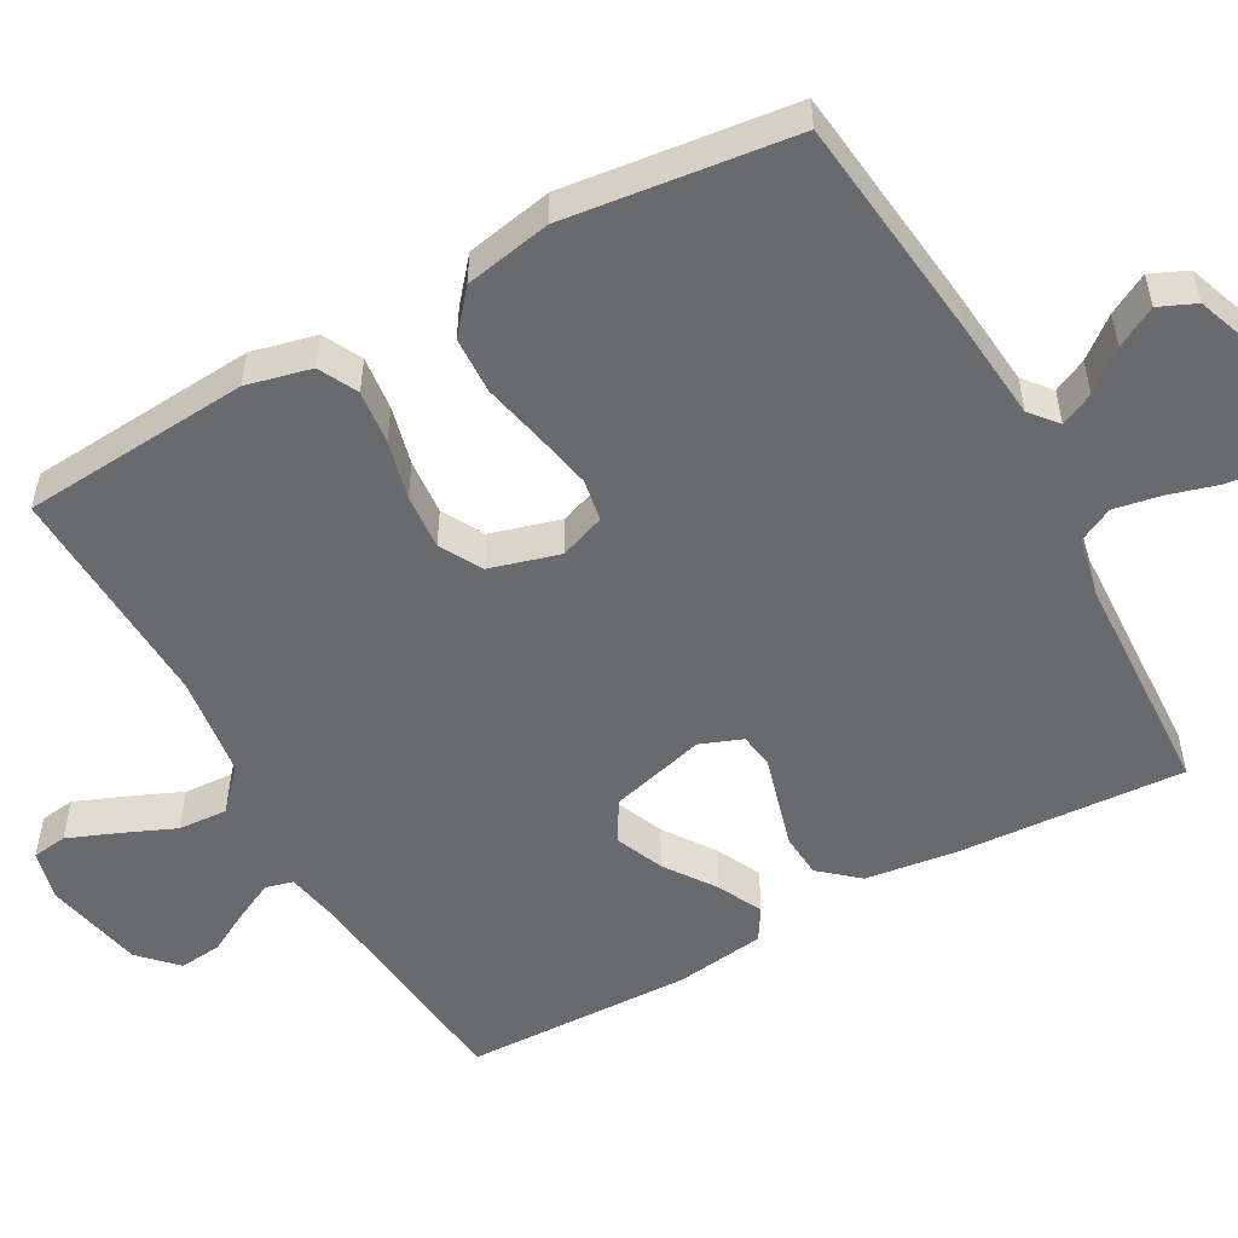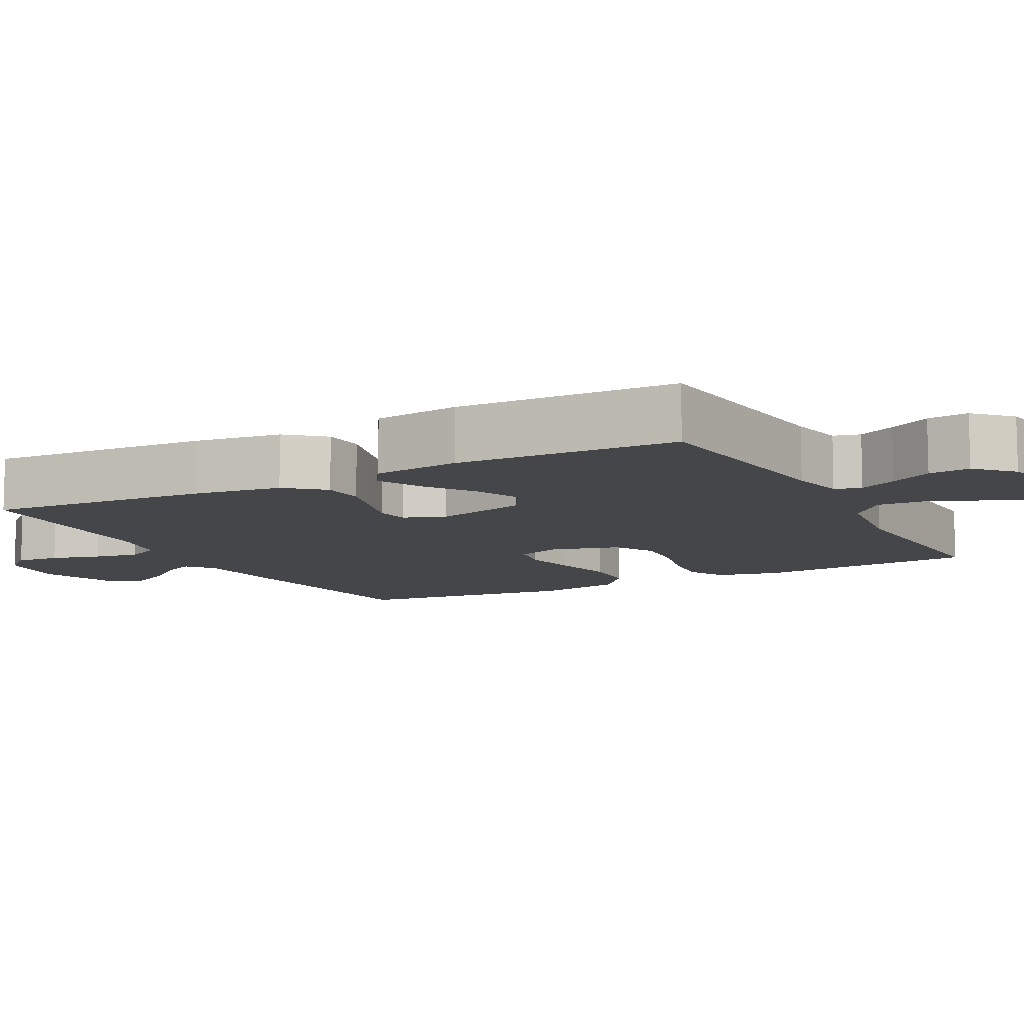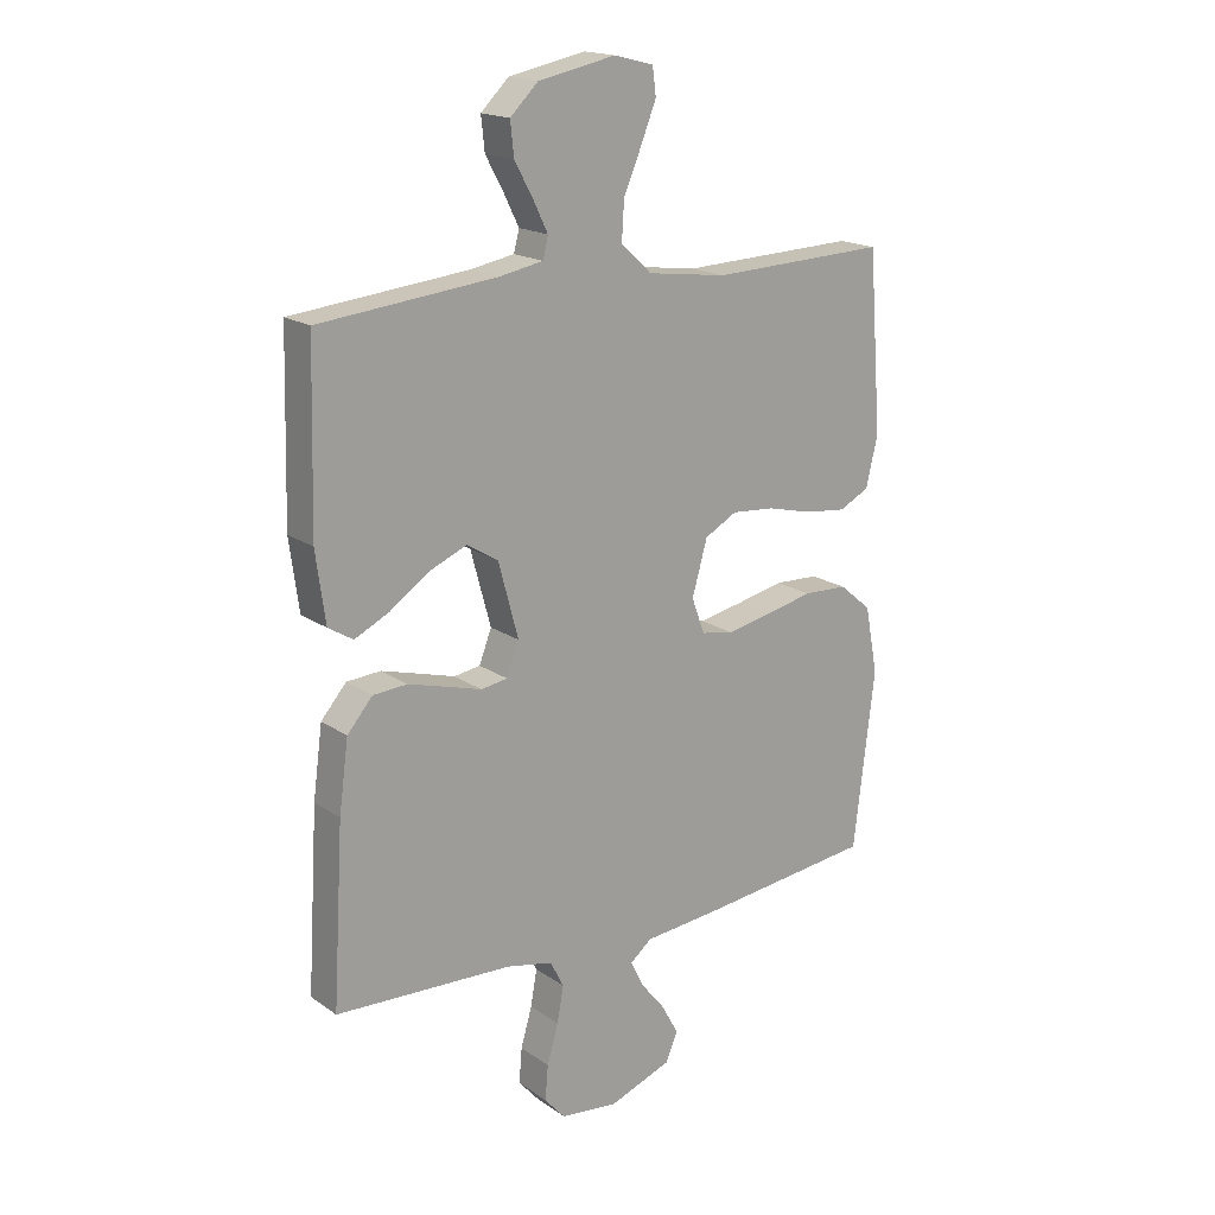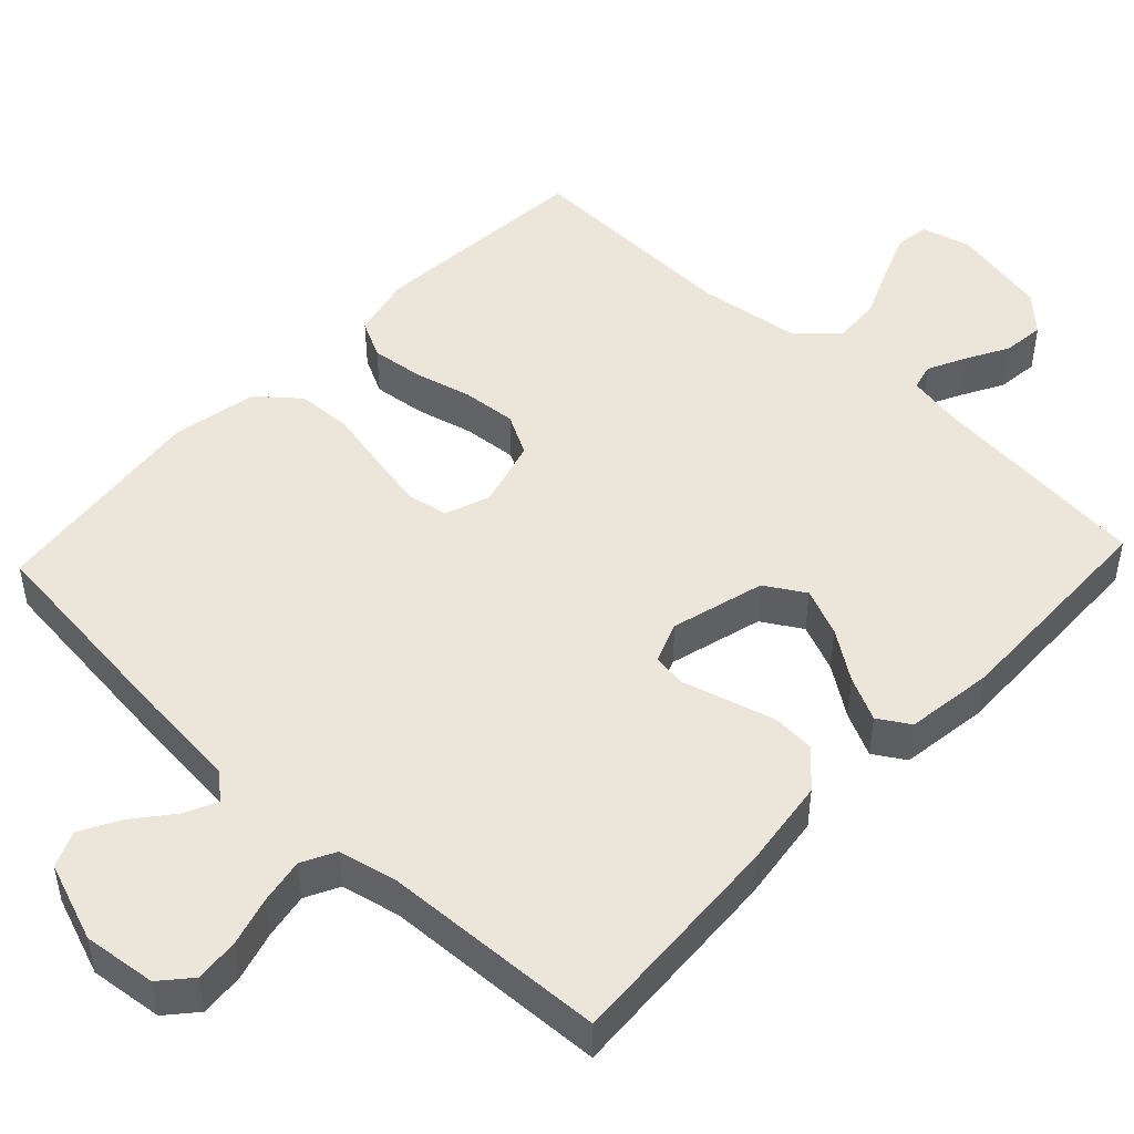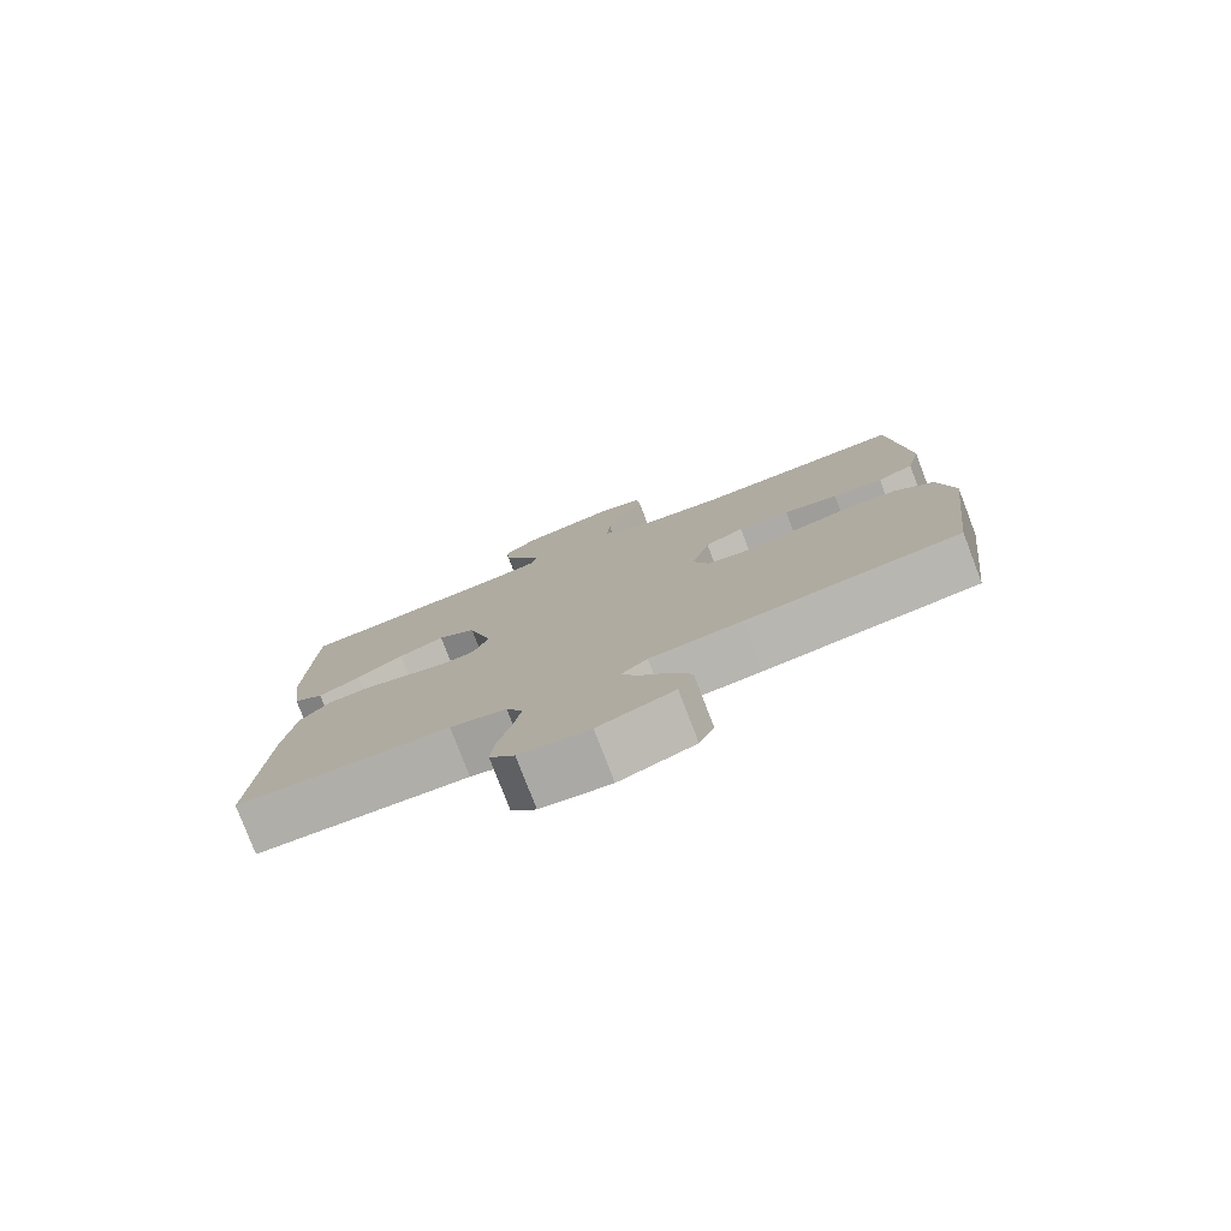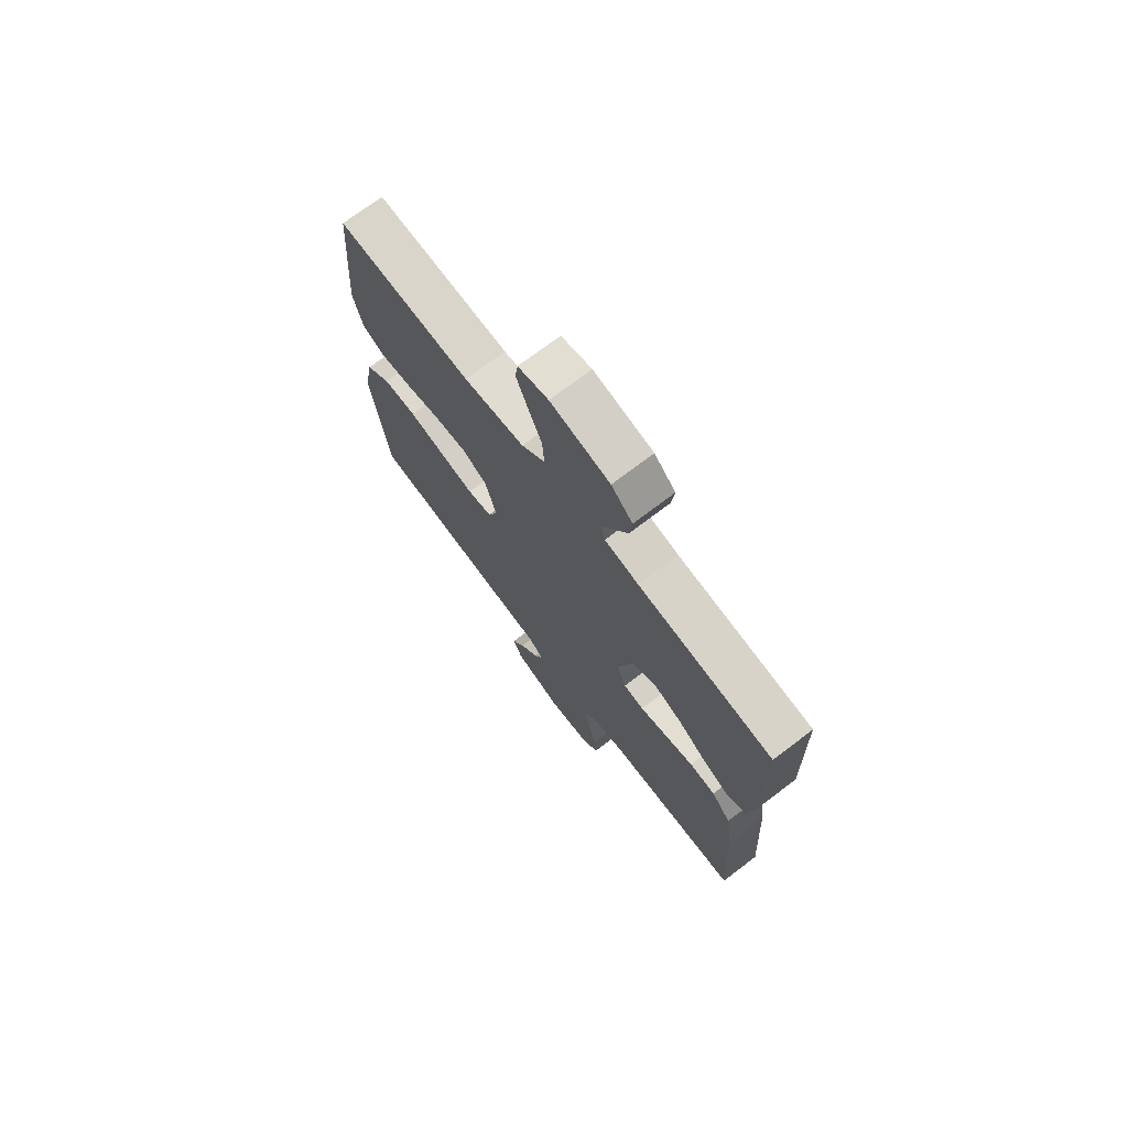
<metadata>
{"format":"obj","ext":"obj","renderer":"f3d","projection":"perspective","resolution":1024,"background":"white","views":[{"elev":-53.0,"azim":119.0,"up":"+Y"},{"elev":-9.8,"azim":-62.1,"up":"+Y"},{"elev":17.9,"azim":-37.2,"up":"+Z"},{"elev":48.0,"azim":-136.7,"up":"+Y"},{"elev":-78.8,"azim":21.0,"up":"+Z"},{"elev":72.9,"azim":-127.2,"up":"+Z"}]}
</metadata>
<code>
v -0.5 0.07 0.5
v -0.2 0.07 0.531
v -0.125 0.07 0.545
v -0.116 0.07 0.581
v -0.141 0.07 0.632
v -0.172 0.07 0.689
v -0.178 0.07 0.745
v -0.131 0.07 0.791
v 0 0.07 0.818
v 0.067 0.07 0.801
v 0.073 0.07 0.755
v 0.047 0.07 0.69
v 0.017 0.07 0.62
v 0.013 0.07 0.555
v 0.065 0.07 0.507
v 0.2 0.07 0.489
v 0.5 0.07 0.5
v 0.523 0.07 0.2
v 0.503 0.07 0.115
v 0.452 0.07 0.089
v 0.381 0.07 0.097
v 0.304 0.07 0.116
v 0.231 0.07 0.122
v 0.176 0.07 0.092
v 0.15 0.07 0
v 0.172 0.07 -0.06
v 0.227 0.07 -0.07
v 0.302 0.07 -0.055
v 0.384 0.07 -0.037
v 0.459 0.07 -0.04
v 0.514 0.07 -0.086
v 0.536 0.07 -0.2
v 0.5 0.07 -0.5
v 0.2 0.07 -0.534
v 0.071 0.07 -0.546
v 0.035 0.07 -0.576
v 0.056 0.07 -0.62
v 0.098 0.07 -0.672
v 0.127 0.07 -0.725
v 0.106 0.07 -0.773
v 0 0.07 -0.812
v -0.098 0.07 -0.801
v -0.133 0.07 -0.761
v -0.128 0.07 -0.702
v -0.109 0.07 -0.636
v -0.098 0.07 -0.575
v -0.121 0.07 -0.53
v -0.2 0.07 -0.513
v -0.5 0.07 -0.5
v -0.482 0.07 -0.2
v -0.466 0.07 -0.081
v -0.423 0.07 -0.031
v -0.365 0.07 -0.027
v -0.3 0.07 -0.045
v -0.24 0.07 -0.062
v -0.195 0.07 -0.055
v -0.174 0.07 0
v -0.208 0.07 0.126
v -0.261 0.07 0.158
v -0.325 0.07 0.131
v -0.391 0.07 0.085
v -0.45 0.07 0.056
v -0.492 0.07 0.082
v -0.508 0.07 0.2
v -0.5 0 0.5
v -0.2 0 0.531
v -0.125 0 0.545
v -0.116 0 0.581
v -0.141 0 0.632
v -0.172 0 0.689
v -0.178 0 0.745
v -0.131 0 0.791
v 0 0 0.818
v 0.067 0 0.801
v 0.073 0 0.755
v 0.047 0 0.69
v 0.017 0 0.62
v 0.013 0 0.555
v 0.065 0 0.507
v 0.2 0 0.489
v 0.5 0 0.5
v 0.523 0 0.2
v 0.503 0 0.115
v 0.452 0 0.089
v 0.381 0 0.097
v 0.304 0 0.116
v 0.231 0 0.122
v 0.176 0 0.092
v 0.15 0 0
v 0.172 0 -0.06
v 0.227 0 -0.07
v 0.302 0 -0.055
v 0.384 0 -0.037
v 0.459 0 -0.04
v 0.514 0 -0.086
v 0.536 0 -0.2
v 0.5 0 -0.5
v 0.2 0 -0.534
v 0.071 0 -0.546
v 0.035 0 -0.576
v 0.056 0 -0.62
v 0.098 0 -0.672
v 0.127 0 -0.725
v 0.106 0 -0.773
v 0 0 -0.812
v -0.098 0 -0.801
v -0.133 0 -0.761
v -0.128 0 -0.702
v -0.109 0 -0.636
v -0.098 0 -0.575
v -0.121 0 -0.53
v -0.2 0 -0.513
v -0.5 0 -0.5
v -0.482 0 -0.2
v -0.466 0 -0.081
v -0.423 0 -0.031
v -0.365 0 -0.027
v -0.3 0 -0.045
v -0.24 0 -0.062
v -0.195 0 -0.055
v -0.174 0 0
v -0.208 0 0.126
v -0.261 0 0.158
v -0.325 0 0.131
v -0.391 0 0.085
v -0.45 0 0.056
v -0.492 0 0.082
v -0.508 0 0.2
f 63 64 1 2
f 60 61 62 63
f 59 60 63 2
f 58 59 2 3
f 57 58 3 4
f 52 53 54 55
f 50 51 52 55
f 48 49 50 55
f 47 48 55 56
f 46 47 56 57
f 42 43 44 45
f 42 45 46
f 41 42 46
f 37 38 39 40
f 36 37 40 41
f 32 33 34 35
f 30 31 32 35
f 28 29 30 35
f 27 28 35 36
f 26 27 36
f 25 26 36
f 19 20 21 22
f 19 22 23
f 16 17 18 19
f 15 16 19 23
f 14 15 23 24
f 10 11 12 13
f 8 9 10 13
f 8 13 14
f 5 6 7 8
f 4 5 8 14
f 36 41 46 57
f 25 36 57 4
f 4 14 24 25
f 66 65 128 127
f 127 126 125 124
f 66 127 124 123
f 67 66 123 122
f 68 67 122 121
f 119 118 117 116
f 119 116 115 114
f 119 114 113 112
f 120 119 112 111
f 121 120 111 110
f 109 108 107 106
f 110 109 106
f 110 106 105
f 104 103 102 101
f 105 104 101 100
f 99 98 97 96
f 99 96 95 94
f 99 94 93 92
f 100 99 92 91
f 100 91 90
f 100 90 89
f 86 85 84 83
f 87 86 83
f 83 82 81 80
f 87 83 80 79
f 88 87 79 78
f 77 76 75 74
f 77 74 73 72
f 78 77 72
f 72 71 70 69
f 78 72 69 68
f 121 110 105 100
f 68 121 100 89
f 89 88 78 68
f 1 65 66 2
f 2 66 67 3
f 3 67 68 4
f 4 68 69 5
f 5 69 70 6
f 6 70 71 7
f 7 71 72 8
f 8 72 73 9
f 9 73 74 10
f 10 74 75 11
f 11 75 76 12
f 12 76 77 13
f 13 77 78 14
f 14 78 79 15
f 15 79 80 16
f 16 80 81 17
f 17 81 82 18
f 18 82 83 19
f 19 83 84 20
f 20 84 85 21
f 21 85 86 22
f 22 86 87 23
f 23 87 88 24
f 24 88 89 25
f 25 89 90 26
f 26 90 91 27
f 27 91 92 28
f 28 92 93 29
f 29 93 94 30
f 30 94 95 31
f 31 95 96 32
f 32 96 97 33
f 33 97 98 34
f 34 98 99 35
f 35 99 100 36
f 36 100 101 37
f 37 101 102 38
f 38 102 103 39
f 39 103 104 40
f 40 104 105 41
f 41 105 106 42
f 42 106 107 43
f 43 107 108 44
f 44 108 109 45
f 45 109 110 46
f 46 110 111 47
f 47 111 112 48
f 48 112 113 49
f 49 113 114 50
f 50 114 115 51
f 51 115 116 52
f 52 116 117 53
f 53 117 118 54
f 54 118 119 55
f 55 119 120 56
f 56 120 121 57
f 57 121 122 58
f 58 122 123 59
f 59 123 124 60
f 60 124 125 61
f 61 125 126 62
f 62 126 127 63
f 63 127 128 64
f 64 128 65 1

</code>
